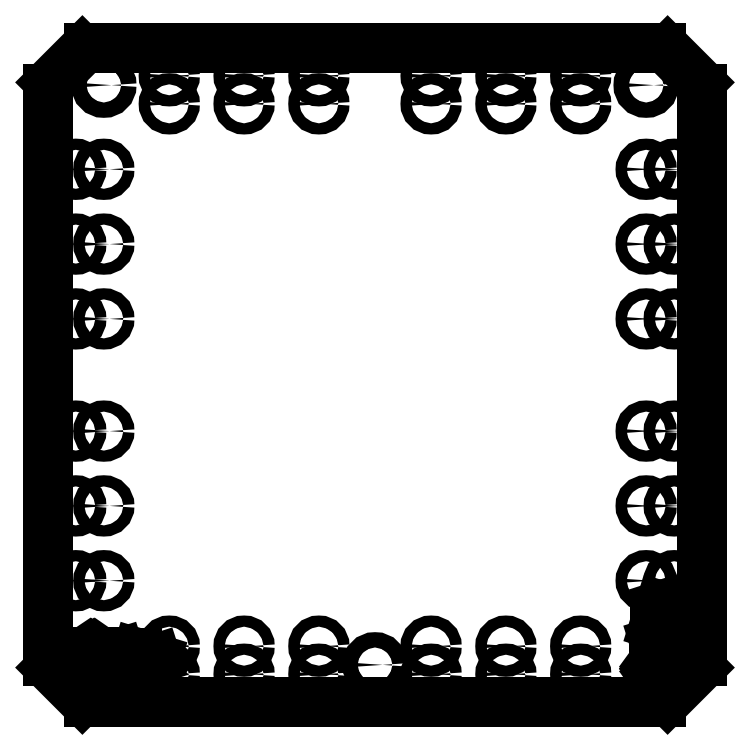
<metadata>
{"format":"dxf","ext":"dxf","renderer":"ezdxf+matplotlib","layout":"modelspace","background":"white","min_lineweight":24,"dpi":150}
</metadata>
<code>
0
SECTION
2
ENTITIES
0
LINE
8
Visible (ISO)
10
278.5
20
-46.3
30
0
11
275.2
21
-56.24
31
0
0
LINE
8
Visible (ISO)
10
275.8
20
-46.3
30
0
11
278.5
21
-46.3
31
0
0
LINE
8
Visible (ISO)
10
275.8
20
-36.95
30
0
11
275.8
21
-46.3
31
0
0
LINE
8
Visible (ISO)
10
278.5
20
-36.95
30
0
11
275.8
21
-36.95
31
0
0
LINE
8
Visible (ISO)
10
275.2
20
-26.82
30
0
11
278.5
21
-36.95
31
0
0
LINE
8
Visible (ISO)
10
272.1
20
-36.95
30
0
11
275.2
21
-26.82
31
0
0
LINE
8
Visible (ISO)
10
274.7
20
-36.95
30
0
11
272.1
21
-36.95
31
0
0
LINE
8
Visible (ISO)
10
274.7
20
-46.3
30
0
11
274.7
21
-36.95
31
0
0
LINE
8
Visible (ISO)
10
272.1
20
-46.3
30
0
11
274.7
21
-46.3
31
0
0
LINE
8
Visible (ISO)
10
275.2
20
-56.24
30
0
11
272.1
21
-46.3
31
0
0
LINE
8
Visible (ISO)
10
281.7
20
-63.92
30
0
11
281.7
21
-65.51
31
0
0
LINE
8
Visible (ISO)
10
278.2
20
-61.39
30
0
11
281.7
21
-63.92
31
0
0
POLYLINE
8
Visible (ISO)
66
     1
10
0
20
0
30
0
70
   128
0
VERTEX
8
Visible (ISO)
10
277.5
20
-60.92
30
0
0
VERTEX
8
Visible (ISO)
10
277.6
20
-60.94
30
0
0
VERTEX
8
Visible (ISO)
10
277.6
20
-60.97
30
0
0
VERTEX
8
Visible (ISO)
10
277.6
20
-60.99
30
0
0
VERTEX
8
Visible (ISO)
10
277.7
20
-61.02
30
0
0
VERTEX
8
Visible (ISO)
10
277.7
20
-61.04
30
0
0
VERTEX
8
Visible (ISO)
10
277.8
20
-61.07
30
0
0
VERTEX
8
Visible (ISO)
10
277.8
20
-61.09
30
0
0
VERTEX
8
Visible (ISO)
10
277.8
20
-61.11
30
0
0
VERTEX
8
Visible (ISO)
10
277.9
20
-61.14
30
0
0
VERTEX
8
Visible (ISO)
10
277.9
20
-61.16
30
0
0
VERTEX
8
Visible (ISO)
10
277.9
20
-61.18
30
0
0
VERTEX
8
Visible (ISO)
10
278
20
-61.2
30
0
0
VERTEX
8
Visible (ISO)
10
278
20
-61.22
30
0
0
VERTEX
8
Visible (ISO)
10
278
20
-61.24
30
0
0
VERTEX
8
Visible (ISO)
10
278
20
-61.25
30
0
0
VERTEX
8
Visible (ISO)
10
278.1
20
-61.27
30
0
0
VERTEX
8
Visible (ISO)
10
278.1
20
-61.29
30
0
0
VERTEX
8
Visible (ISO)
10
278.1
20
-61.3
30
0
0
VERTEX
8
Visible (ISO)
10
278.1
20
-61.32
30
0
0
VERTEX
8
Visible (ISO)
10
278.2
20
-61.33
30
0
0
VERTEX
8
Visible (ISO)
10
278.2
20
-61.35
30
0
0
VERTEX
8
Visible (ISO)
10
278.2
20
-61.36
30
0
0
VERTEX
8
Visible (ISO)
10
278.2
20
-61.38
30
0
0
VERTEX
8
Visible (ISO)
10
278.2
20
-61.39
30
0
0
SEQEND
8
Visible (ISO)
0
POLYLINE
8
Visible (ISO)
66
     1
10
0
20
0
30
0
70
   128
0
VERTEX
8
Visible (ISO)
10
278.1
20
-60.5
30
0
0
VERTEX
8
Visible (ISO)
10
278.1
20
-60.51
30
0
0
VERTEX
8
Visible (ISO)
10
278.1
20
-60.53
30
0
0
VERTEX
8
Visible (ISO)
10
278.1
20
-60.55
30
0
0
VERTEX
8
Visible (ISO)
10
278
20
-60.57
30
0
0
VERTEX
8
Visible (ISO)
10
278
20
-60.58
30
0
0
VERTEX
8
Visible (ISO)
10
278
20
-60.6
30
0
0
VERTEX
8
Visible (ISO)
10
278
20
-60.62
30
0
0
VERTEX
8
Visible (ISO)
10
277.9
20
-60.64
30
0
0
VERTEX
8
Visible (ISO)
10
277.9
20
-60.66
30
0
0
VERTEX
8
Visible (ISO)
10
277.9
20
-60.67
30
0
0
VERTEX
8
Visible (ISO)
10
277.9
20
-60.69
30
0
0
VERTEX
8
Visible (ISO)
10
277.8
20
-60.71
30
0
0
VERTEX
8
Visible (ISO)
10
277.8
20
-60.73
30
0
0
VERTEX
8
Visible (ISO)
10
277.8
20
-60.74
30
0
0
VERTEX
8
Visible (ISO)
10
277.8
20
-60.76
30
0
0
VERTEX
8
Visible (ISO)
10
277.7
20
-60.78
30
0
0
VERTEX
8
Visible (ISO)
10
277.7
20
-60.79
30
0
0
VERTEX
8
Visible (ISO)
10
277.7
20
-60.81
30
0
0
VERTEX
8
Visible (ISO)
10
277.6
20
-60.83
30
0
0
VERTEX
8
Visible (ISO)
10
277.6
20
-60.85
30
0
0
VERTEX
8
Visible (ISO)
10
277.6
20
-60.86
30
0
0
VERTEX
8
Visible (ISO)
10
277.6
20
-60.88
30
0
0
VERTEX
8
Visible (ISO)
10
277.5
20
-60.9
30
0
0
VERTEX
8
Visible (ISO)
10
277.5
20
-60.92
30
0
0
SEQEND
8
Visible (ISO)
0
LINE
8
Visible (ISO)
10
281.7
20
-57.97
30
0
11
278.1
21
-60.5
31
0
0
LINE
8
Visible (ISO)
10
281.7
20
-56.34
30
0
11
281.7
21
-57.97
31
0
0
LINE
8
Visible (ISO)
10
276.5
20
-60.08
30
0
11
281.7
21
-56.34
31
0
0
LINE
8
Visible (ISO)
10
271.7
20
-56.62
30
0
11
276.5
21
-60.08
31
0
0
LINE
8
Visible (ISO)
10
271.7
20
-58.06
30
0
11
271.7
21
-56.62
31
0
0
LINE
8
Visible (ISO)
10
274.4
20
-60.05
30
0
11
271.7
21
-58.06
31
0
0
POLYLINE
8
Visible (ISO)
66
     1
10
0
20
0
30
0
70
   128
0
VERTEX
8
Visible (ISO)
10
275.5
20
-60.85
30
0
0
VERTEX
8
Visible (ISO)
10
275.4
20
-60.83
30
0
0
VERTEX
8
Visible (ISO)
10
275.4
20
-60.8
30
0
0
VERTEX
8
Visible (ISO)
10
275.4
20
-60.77
30
0
0
VERTEX
8
Visible (ISO)
10
275.3
20
-60.74
30
0
0
VERTEX
8
Visible (ISO)
10
275.3
20
-60.71
30
0
0
VERTEX
8
Visible (ISO)
10
275.2
20
-60.68
30
0
0
VERTEX
8
Visible (ISO)
10
275.2
20
-60.65
30
0
0
VERTEX
8
Visible (ISO)
10
275.1
20
-60.62
30
0
0
VERTEX
8
Visible (ISO)
10
275.1
20
-60.58
30
0
0
VERTEX
8
Visible (ISO)
10
275
20
-60.55
30
0
0
VERTEX
8
Visible (ISO)
10
275
20
-60.52
30
0
0
VERTEX
8
Visible (ISO)
10
274.9
20
-60.49
30
0
0
VERTEX
8
Visible (ISO)
10
274.9
20
-60.45
30
0
0
VERTEX
8
Visible (ISO)
10
274.8
20
-60.42
30
0
0
VERTEX
8
Visible (ISO)
10
274.8
20
-60.38
30
0
0
VERTEX
8
Visible (ISO)
10
274.8
20
-60.35
30
0
0
VERTEX
8
Visible (ISO)
10
274.7
20
-60.31
30
0
0
VERTEX
8
Visible (ISO)
10
274.7
20
-60.28
30
0
0
VERTEX
8
Visible (ISO)
10
274.6
20
-60.24
30
0
0
VERTEX
8
Visible (ISO)
10
274.6
20
-60.21
30
0
0
VERTEX
8
Visible (ISO)
10
274.5
20
-60.17
30
0
0
VERTEX
8
Visible (ISO)
10
274.5
20
-60.13
30
0
0
VERTEX
8
Visible (ISO)
10
274.4
20
-60.09
30
0
0
VERTEX
8
Visible (ISO)
10
274.4
20
-60.05
30
0
0
SEQEND
8
Visible (ISO)
0
POLYLINE
8
Visible (ISO)
66
     1
10
0
20
0
30
0
70
   128
0
VERTEX
8
Visible (ISO)
10
274.3
20
-61.65
30
0
0
VERTEX
8
Visible (ISO)
10
274.3
20
-61.61
30
0
0
VERTEX
8
Visible (ISO)
10
274.4
20
-61.56
30
0
0
VERTEX
8
Visible (ISO)
10
274.5
20
-61.52
30
0
0
VERTEX
8
Visible (ISO)
10
274.5
20
-61.47
30
0
0
VERTEX
8
Visible (ISO)
10
274.6
20
-61.43
30
0
0
VERTEX
8
Visible (ISO)
10
274.6
20
-61.39
30
0
0
VERTEX
8
Visible (ISO)
10
274.7
20
-61.35
30
0
0
VERTEX
8
Visible (ISO)
10
274.8
20
-61.31
30
0
0
VERTEX
8
Visible (ISO)
10
274.8
20
-61.27
30
0
0
VERTEX
8
Visible (ISO)
10
274.9
20
-61.24
30
0
0
VERTEX
8
Visible (ISO)
10
274.9
20
-61.2
30
0
0
VERTEX
8
Visible (ISO)
10
275
20
-61.17
30
0
0
VERTEX
8
Visible (ISO)
10
275
20
-61.14
30
0
0
VERTEX
8
Visible (ISO)
10
275.1
20
-61.1
30
0
0
VERTEX
8
Visible (ISO)
10
275.1
20
-61.07
30
0
0
VERTEX
8
Visible (ISO)
10
275.2
20
-61.05
30
0
0
VERTEX
8
Visible (ISO)
10
275.2
20
-61.02
30
0
0
VERTEX
8
Visible (ISO)
10
275.2
20
-60.99
30
0
0
VERTEX
8
Visible (ISO)
10
275.3
20
-60.96
30
0
0
VERTEX
8
Visible (ISO)
10
275.3
20
-60.94
30
0
0
VERTEX
8
Visible (ISO)
10
275.4
20
-60.92
30
0
0
VERTEX
8
Visible (ISO)
10
275.4
20
-60.9
30
0
0
VERTEX
8
Visible (ISO)
10
275.5
20
-60.87
30
0
0
VERTEX
8
Visible (ISO)
10
275.5
20
-60.85
30
0
0
SEQEND
8
Visible (ISO)
0
LINE
8
Visible (ISO)
10
271.7
20
-63.48
30
0
11
274.3
21
-61.65
31
0
0
LINE
8
Visible (ISO)
10
271.7
20
-65.05
30
0
11
271.7
21
-63.48
31
0
0
LINE
8
Visible (ISO)
10
276.5
20
-61.65
30
0
11
271.7
21
-65.05
31
0
0
LINE
8
Visible (ISO)
10
281.7
20
-65.51
30
0
11
276.5
21
-61.65
31
0
0
LINE
8
Visible (ISO)
10
-13.91
20
-58.53
30
0
11
-23.85
21
-55.27
31
0
0
LINE
8
Visible (ISO)
10
-13.91
20
-55.81
30
0
11
-13.91
21
-58.53
31
0
0
LINE
8
Visible (ISO)
10
-4.555
20
-55.81
30
0
11
-13.91
21
-55.81
31
0
0
LINE
8
Visible (ISO)
10
-4.555
20
-58.53
30
0
11
-4.555
21
-55.81
31
0
0
LINE
8
Visible (ISO)
10
5.57
20
-55.27
30
0
11
-4.555
21
-58.53
31
0
0
LINE
8
Visible (ISO)
10
-4.555
20
-52.16
30
0
11
5.57
21
-55.27
31
0
0
LINE
8
Visible (ISO)
10
-4.555
20
-54.73
30
0
11
-4.555
21
-52.16
31
0
0
LINE
8
Visible (ISO)
10
-13.91
20
-54.73
30
0
11
-4.555
21
-54.73
31
0
0
LINE
8
Visible (ISO)
10
-13.91
20
-52.16
30
0
11
-13.91
21
-54.73
31
0
0
LINE
8
Visible (ISO)
10
-23.85
20
-55.27
30
0
11
-13.91
21
-52.16
31
0
0
LINE
8
Visible (ISO)
10
-27.96
20
-61.76
30
0
11
-29.29
21
-61.76
31
0
0
LINE
8
Visible (ISO)
10
-27.96
20
-57.52
30
0
11
-27.96
21
-61.76
31
0
0
LINE
8
Visible (ISO)
10
-23.97
20
-51.76
30
0
11
-27.96
21
-57.52
31
0
0
LINE
8
Visible (ISO)
10
-25.51
20
-51.76
30
0
11
-23.97
21
-51.76
31
0
0
LINE
8
Visible (ISO)
10
-27.45
20
-54.7
30
0
11
-25.51
21
-51.76
31
0
0
POLYLINE
8
Visible (ISO)
66
     1
10
0
20
0
30
0
70
   128
0
VERTEX
8
Visible (ISO)
10
-28.54
20
-56.47
30
0
0
VERTEX
8
Visible (ISO)
10
-28.5
20
-56.4
30
0
0
VERTEX
8
Visible (ISO)
10
-28.46
20
-56.34
30
0
0
VERTEX
8
Visible (ISO)
10
-28.42
20
-56.27
30
0
0
VERTEX
8
Visible (ISO)
10
-28.38
20
-56.2
30
0
0
VERTEX
8
Visible (ISO)
10
-28.34
20
-56.13
30
0
0
VERTEX
8
Visible (ISO)
10
-28.3
20
-56.06
30
0
0
VERTEX
8
Visible (ISO)
10
-28.26
20
-55.99
30
0
0
VERTEX
8
Visible (ISO)
10
-28.22
20
-55.92
30
0
0
VERTEX
8
Visible (ISO)
10
-28.18
20
-55.85
30
0
0
VERTEX
8
Visible (ISO)
10
-28.13
20
-55.78
30
0
0
VERTEX
8
Visible (ISO)
10
-28.09
20
-55.71
30
0
0
VERTEX
8
Visible (ISO)
10
-28.04
20
-55.64
30
0
0
VERTEX
8
Visible (ISO)
10
-28
20
-55.56
30
0
0
VERTEX
8
Visible (ISO)
10
-27.95
20
-55.49
30
0
0
VERTEX
8
Visible (ISO)
10
-27.9
20
-55.41
30
0
0
VERTEX
8
Visible (ISO)
10
-27.86
20
-55.33
30
0
0
VERTEX
8
Visible (ISO)
10
-27.81
20
-55.26
30
0
0
VERTEX
8
Visible (ISO)
10
-27.76
20
-55.18
30
0
0
VERTEX
8
Visible (ISO)
10
-27.71
20
-55.1
30
0
0
VERTEX
8
Visible (ISO)
10
-27.66
20
-55.02
30
0
0
VERTEX
8
Visible (ISO)
10
-27.61
20
-54.94
30
0
0
VERTEX
8
Visible (ISO)
10
-27.56
20
-54.86
30
0
0
VERTEX
8
Visible (ISO)
10
-27.5
20
-54.78
30
0
0
VERTEX
8
Visible (ISO)
10
-27.45
20
-54.7
30
0
0
SEQEND
8
Visible (ISO)
0
POLYLINE
8
Visible (ISO)
66
     1
10
0
20
0
30
0
70
   128
0
VERTEX
8
Visible (ISO)
10
-29.56
20
-54.78
30
0
0
VERTEX
8
Visible (ISO)
10
-29.52
20
-54.85
30
0
0
VERTEX
8
Visible (ISO)
10
-29.47
20
-54.92
30
0
0
VERTEX
8
Visible (ISO)
10
-29.42
20
-54.99
30
0
0
VERTEX
8
Visible (ISO)
10
-29.38
20
-55.06
30
0
0
VERTEX
8
Visible (ISO)
10
-29.33
20
-55.13
30
0
0
VERTEX
8
Visible (ISO)
10
-29.29
20
-55.2
30
0
0
VERTEX
8
Visible (ISO)
10
-29.24
20
-55.27
30
0
0
VERTEX
8
Visible (ISO)
10
-29.2
20
-55.34
30
0
0
VERTEX
8
Visible (ISO)
10
-29.16
20
-55.41
30
0
0
VERTEX
8
Visible (ISO)
10
-29.11
20
-55.48
30
0
0
VERTEX
8
Visible (ISO)
10
-29.07
20
-55.55
30
0
0
VERTEX
8
Visible (ISO)
10
-29.03
20
-55.62
30
0
0
VERTEX
8
Visible (ISO)
10
-28.99
20
-55.69
30
0
0
VERTEX
8
Visible (ISO)
10
-28.94
20
-55.76
30
0
0
VERTEX
8
Visible (ISO)
10
-28.9
20
-55.83
30
0
0
VERTEX
8
Visible (ISO)
10
-28.86
20
-55.9
30
0
0
VERTEX
8
Visible (ISO)
10
-28.82
20
-55.97
30
0
0
VERTEX
8
Visible (ISO)
10
-28.78
20
-56.04
30
0
0
VERTEX
8
Visible (ISO)
10
-28.74
20
-56.11
30
0
0
VERTEX
8
Visible (ISO)
10
-28.7
20
-56.19
30
0
0
VERTEX
8
Visible (ISO)
10
-28.66
20
-56.26
30
0
0
VERTEX
8
Visible (ISO)
10
-28.62
20
-56.33
30
0
0
VERTEX
8
Visible (ISO)
10
-28.58
20
-56.4
30
0
0
VERTEX
8
Visible (ISO)
10
-28.54
20
-56.47
30
0
0
SEQEND
8
Visible (ISO)
0
LINE
8
Visible (ISO)
10
-31.54
20
-51.76
30
0
11
-29.56
21
-54.78
31
0
0
LINE
8
Visible (ISO)
10
-33.14
20
-51.76
30
0
11
-31.54
21
-51.76
31
0
0
LINE
8
Visible (ISO)
10
-29.29
20
-57.52
30
0
11
-33.14
21
-51.76
31
0
0
LINE
8
Visible (ISO)
10
-29.29
20
-61.76
30
0
11
-29.29
21
-57.52
31
0
0
ARC
8
Visible (ISO)
10
-30.33
20
-73.49
30
0
40
5
50
225
51
270
0
ARC
8
Visible (ISO)
10
275.5
20
-73.49
30
0
40
5
50
270
51
315
0
ARC
8
Visible (ISO)
10
275.5
20
266.5
30
0
40
5
50
45
51
90
0
ARC
8
Visible (ISO)
10
-30.33
20
266.5
30
0
40
5
50
90
51
135
0
ARC
8
Visible (ISO)
10
292.6
20
249.4
30
0
40
5
50
0
51
45
0
ARC
8
Visible (ISO)
10
292.6
20
-56.42
30
0
40
5
50
315
51
0
0
ARC
8
Visible (ISO)
10
-47.41
20
-56.42
30
0
40
5
50
180
51
225
0
ARC
8
Visible (ISO)
10
-47.41
20
249.4
30
0
40
5
50
135
51
180
0
LINE
8
Visible (ISO)
10
275.5
20
-78.49
30
0
11
-30.33
21
-78.49
31
0
0
LINE
8
Visible (ISO)
10
-30.33
20
271.5
30
0
11
275.5
21
271.5
31
0
0
LINE
8
Visible (ISO)
10
297.6
20
249.4
30
0
11
297.6
21
-56.42
31
0
0
LINE
8
Visible (ISO)
10
-52.41
20
-56.42
30
0
11
-52.41
21
249.4
31
0
0
LINE
8
Visible (ISO)
10
296.1
20
-59.95
30
0
11
279.1
21
-77.02
31
0
0
LINE
8
Visible (ISO)
10
-50.94
20
253
30
0
11
-33.87
21
270
31
0
0
LINE
8
Visible (ISO)
10
279.1
20
270
30
0
11
296.1
21
253
31
0
0
LINE
8
Visible (ISO)
10
-33.87
20
-77.02
30
0
11
-50.94
21
-59.95
31
0
0
CIRCLE
8
Visible (ISO)
10
-37.41
20
-13.49
30
0
40
3
0
CIRCLE
8
Visible (ISO)
10
-22.41
20
-13.49
30
0
40
3
0
CIRCLE
8
Visible (ISO)
10
-37.41
20
26.51
30
0
40
3
0
CIRCLE
8
Visible (ISO)
10
-22.41
20
26.51
30
0
40
3
0
CIRCLE
8
Visible (ISO)
10
-37.41
20
66.51
30
0
40
3
0
CIRCLE
8
Visible (ISO)
10
-22.41
20
66.51
30
0
40
3
0
CIRCLE
8
Visible (ISO)
10
267.6
20
66.51
30
0
40
3
0
CIRCLE
8
Visible (ISO)
10
282.6
20
66.51
30
0
40
3
0
CIRCLE
8
Visible (ISO)
10
267.6
20
26.51
30
0
40
3
0
CIRCLE
8
Visible (ISO)
10
282.6
20
26.51
30
0
40
3
0
CIRCLE
8
Visible (ISO)
10
267.6
20
-13.49
30
0
40
3
0
CIRCLE
8
Visible (ISO)
10
282.6
20
-13.49
30
0
40
3
0
CIRCLE
8
Visible (ISO)
10
12.59
20
-63.49
30
0
40
3
0
CIRCLE
8
Visible (ISO)
10
12.59
20
-48.49
30
0
40
3
0
CIRCLE
8
Visible (ISO)
10
52.59
20
-63.49
30
0
40
3
0
CIRCLE
8
Visible (ISO)
10
52.59
20
-48.49
30
0
40
3
0
CIRCLE
8
Visible (ISO)
10
92.59
20
-63.49
30
0
40
3
0
CIRCLE
8
Visible (ISO)
10
92.59
20
-48.49
30
0
40
3
0
CIRCLE
8
Visible (ISO)
10
152.6
20
-48.49
30
0
40
3
0
CIRCLE
8
Visible (ISO)
10
152.6
20
-63.49
30
0
40
3
0
CIRCLE
8
Visible (ISO)
10
192.6
20
-48.49
30
0
40
3
0
CIRCLE
8
Visible (ISO)
10
192.6
20
-63.49
30
0
40
3
0
CIRCLE
8
Visible (ISO)
10
232.6
20
-48.49
30
0
40
3
0
CIRCLE
8
Visible (ISO)
10
232.6
20
-63.49
30
0
40
3
0
CIRCLE
8
Visible (ISO)
10
282.6
20
206.5
30
0
40
3
0
CIRCLE
8
Visible (ISO)
10
267.6
20
206.5
30
0
40
3
0
CIRCLE
8
Visible (ISO)
10
282.6
20
166.5
30
0
40
3
0
CIRCLE
8
Visible (ISO)
10
267.6
20
166.5
30
0
40
3
0
CIRCLE
8
Visible (ISO)
10
282.6
20
126.5
30
0
40
3
0
CIRCLE
8
Visible (ISO)
10
267.6
20
126.5
30
0
40
3
0
CIRCLE
8
Visible (ISO)
10
232.6
20
256.5
30
0
40
3
0
CIRCLE
8
Visible (ISO)
10
232.6
20
241.5
30
0
40
3
0
CIRCLE
8
Visible (ISO)
10
192.6
20
256.5
30
0
40
3
0
CIRCLE
8
Visible (ISO)
10
192.6
20
241.5
30
0
40
3
0
CIRCLE
8
Visible (ISO)
10
152.6
20
256.5
30
0
40
3
0
CIRCLE
8
Visible (ISO)
10
152.6
20
241.5
30
0
40
3
0
CIRCLE
8
Visible (ISO)
10
-22.41
20
126.5
30
0
40
3
0
CIRCLE
8
Visible (ISO)
10
-37.41
20
126.5
30
0
40
3
0
CIRCLE
8
Visible (ISO)
10
-22.41
20
166.5
30
0
40
3
0
CIRCLE
8
Visible (ISO)
10
-37.41
20
166.5
30
0
40
3
0
CIRCLE
8
Visible (ISO)
10
-22.41
20
206.5
30
0
40
3
0
CIRCLE
8
Visible (ISO)
10
-37.41
20
206.5
30
0
40
3
0
CIRCLE
8
Visible (ISO)
10
92.59
20
241.5
30
0
40
3
0
CIRCLE
8
Visible (ISO)
10
92.59
20
256.5
30
0
40
3
0
CIRCLE
8
Visible (ISO)
10
52.59
20
241.5
30
0
40
3
0
CIRCLE
8
Visible (ISO)
10
52.59
20
256.5
30
0
40
3
0
CIRCLE
8
Visible (ISO)
10
12.59
20
241.5
30
0
40
3
0
CIRCLE
8
Visible (ISO)
10
12.59
20
256.5
30
0
40
3
0
CIRCLE
8
Visible (ISO)
10
122.6
20
-58.49
30
0
40
4.1
0
CIRCLE
8
Visible (ISO)
10
267.6
20
251.5
30
0
40
4.1
0
CIRCLE
8
Visible (ISO)
10
-22.41
20
251.5
30
0
40
4.1
0
ENDSEC
0
EOF

</code>
